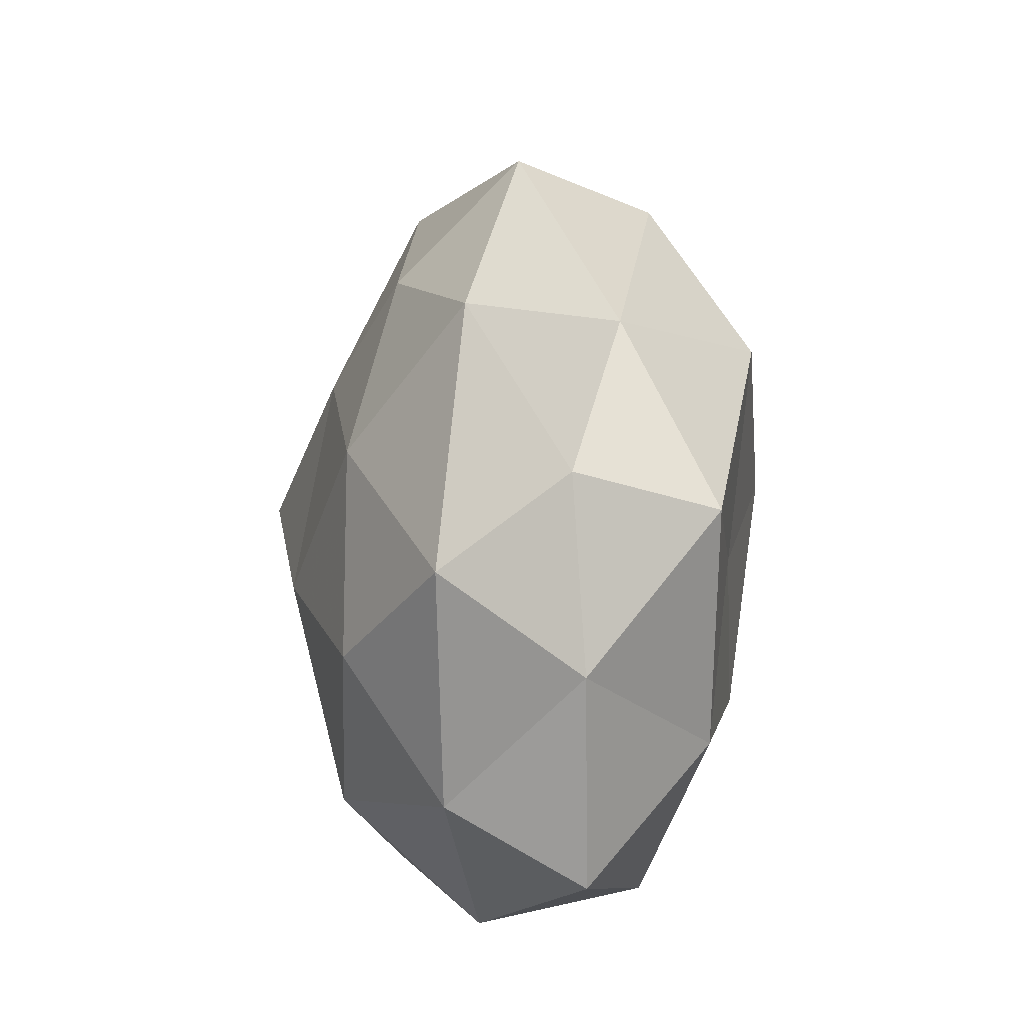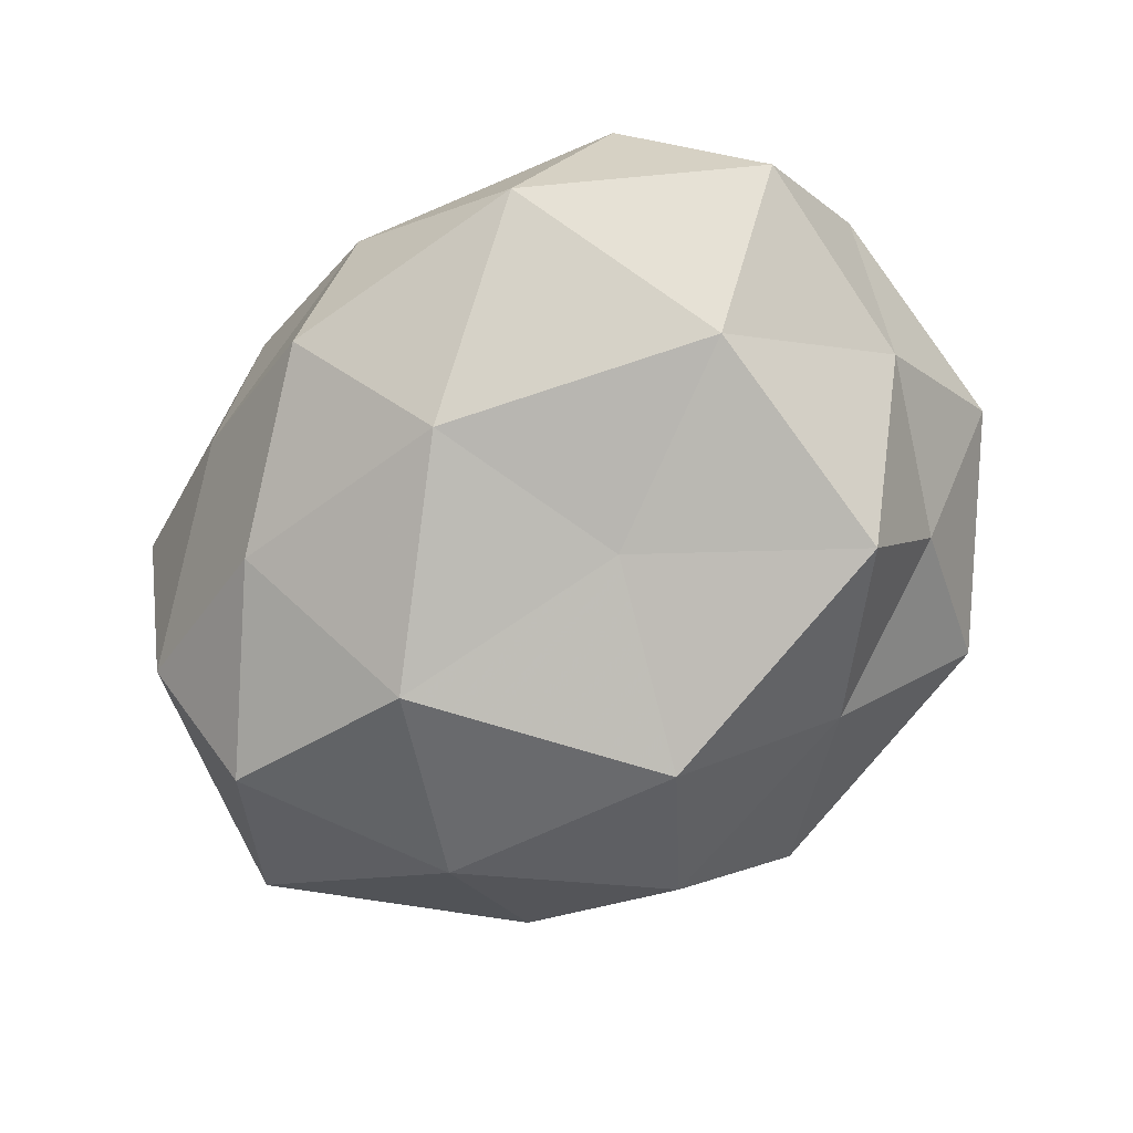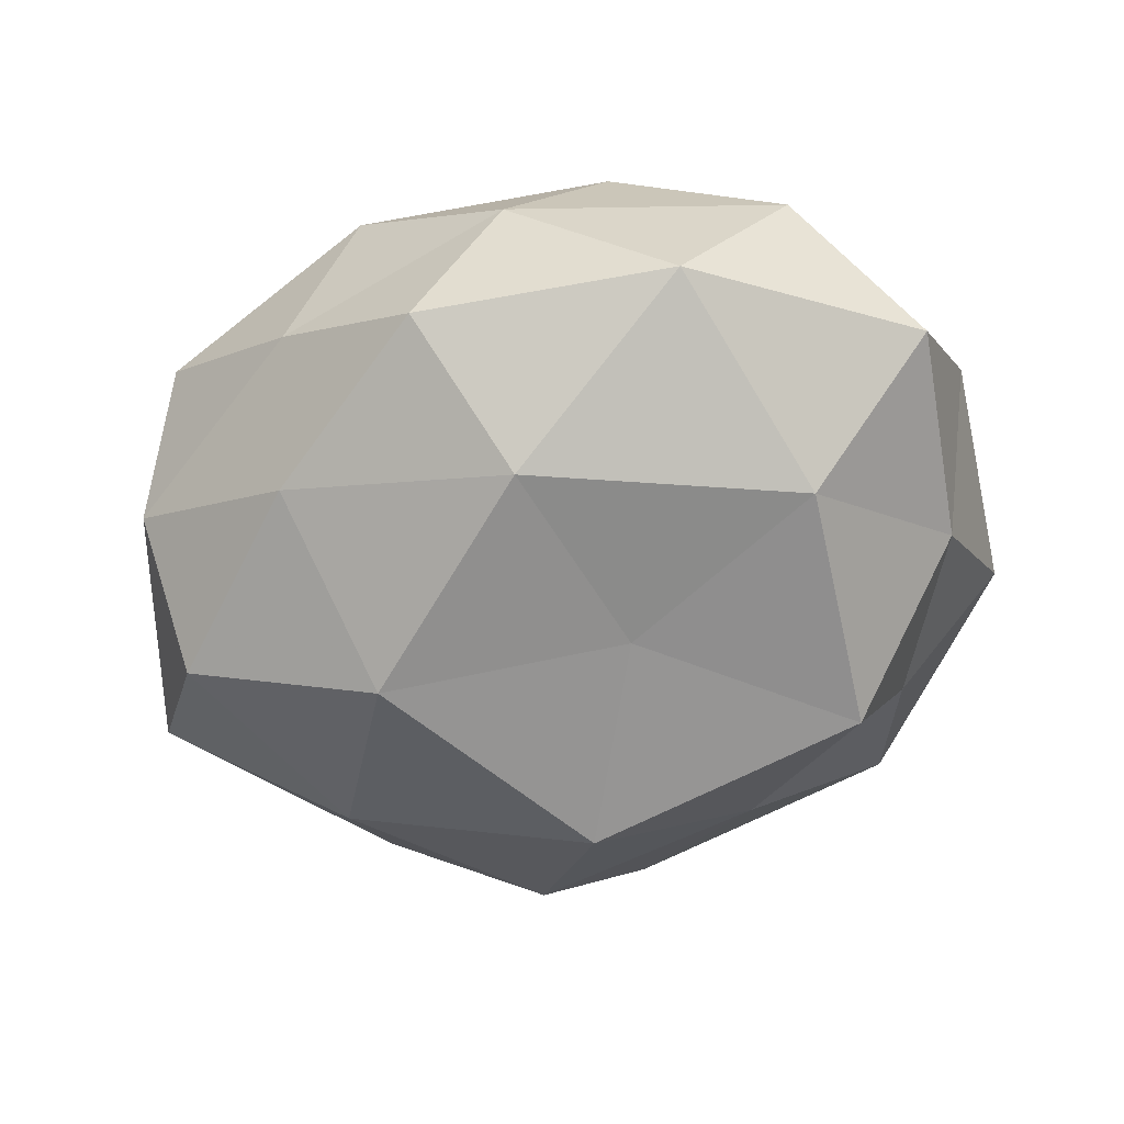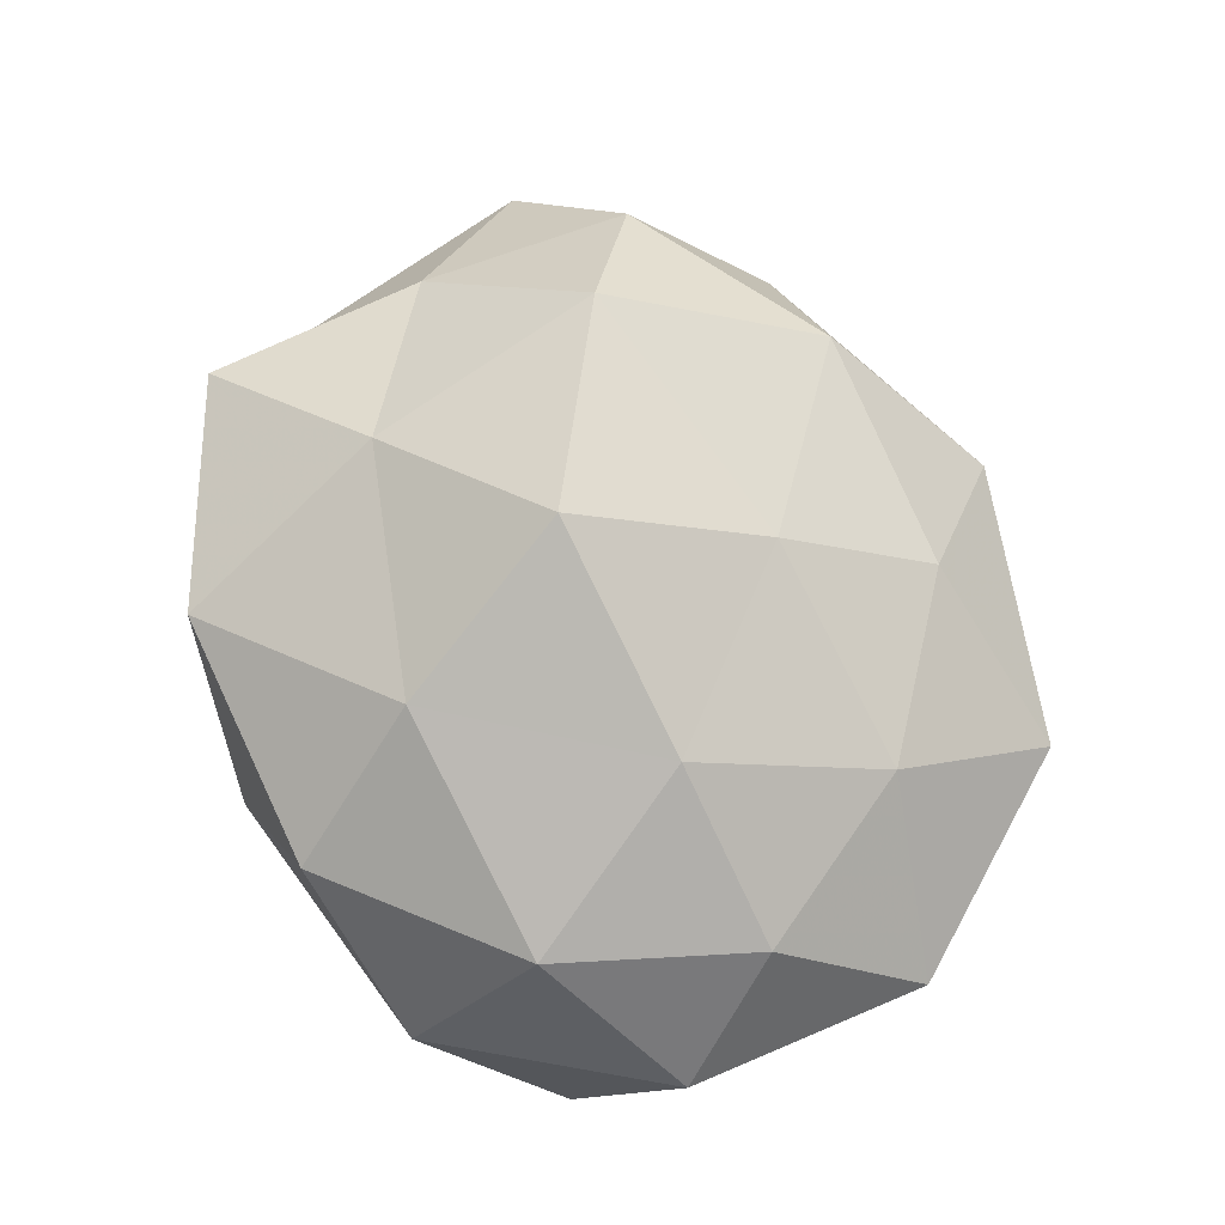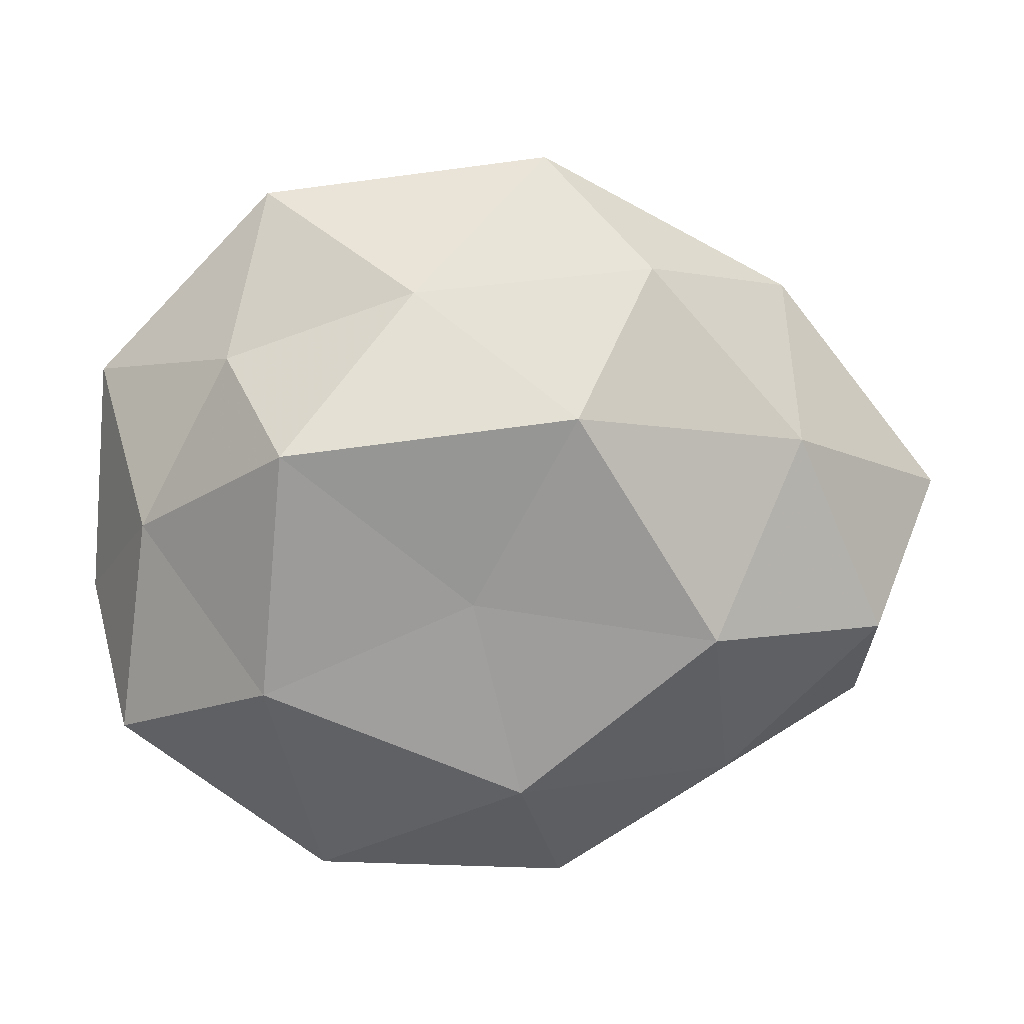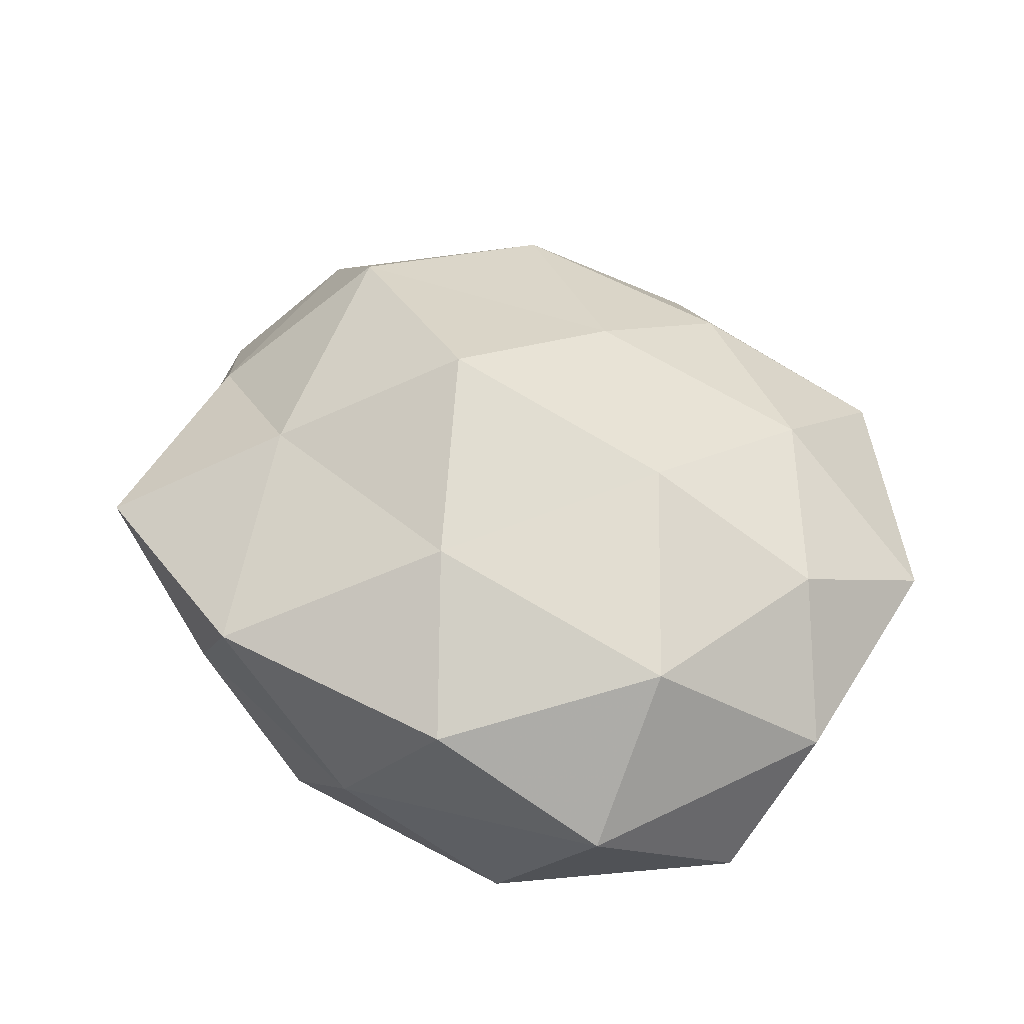
<metadata>
{"format":"obj","ext":"obj","renderer":"f3d","projection":"perspective","resolution":1024,"background":"white","views":[{"elev":28.9,"azim":95.3,"up":"+Y"},{"elev":-80.0,"azim":42.1,"up":"+Z"},{"elev":-63.9,"azim":18.5,"up":"+Z"},{"elev":77.7,"azim":72.8,"up":"+Z"},{"elev":20.9,"azim":172.0,"up":"+Y"},{"elev":52.0,"azim":36.9,"up":"+Z"}]}
</metadata>
<code>
v 0.038 -0.03284 0.002495
v -0.04357 -0.007265 0.01129
v 0.006782 0.002068 -0.02598
v -0.04708 -0.02201 -0.004607
v -0.007024 -0.001475 0.03396
v 0.02497 -0.0362 -0.01654
v -0.0454 -0.006985 -0.01859
v -0.03138 0.009966 0.0262
v 0.02069 0.003395 0.02691
v 0.01189 0.03666 -0.01186
v 0.006242 -0.02237 0.0264
v 0.0002361 0.02072 0.02463
v -0.005455 -0.0402 -0.01556
v -0.05586 0.006821 -0.004298
v -0.02648 -0.02554 -0.01811
v -0.02284 -0.03803 -0.003069
v 0.0494 0.02347 0.005616
v -0.005337 0.02536 -0.02774
v 0.03566 -0.01708 0.01906
v 0.02714 0.02586 0.01853
v 0.03187 -0.008691 -0.02457
v 0.00636 0.03804 0.01523
v -0.02397 -0.01772 0.0224
v -0.02192 0.03468 0.01628
v 0.001215 -0.02264 -0.02722
v 0.02889 0.02134 -0.02463
v -0.01639 0.03915 -0.014
v 0.02811 0.04541 0.004561
v 0.01792 -0.03847 0.01504
v -0.04037 -0.0335 0.01068
v -0.01271 -0.04276 0.01519
v 0.04528 0.008333 -0.01046
v 0.0342 0.02826 -0.007892
v -0.03448 0.0182 -0.01826
v 0.05221 -0.005248 0.004785
v -0.04442 0.01776 0.01133
v -0.02205 -0.002781 -0.02964
v 0.0416 0.007154 0.01736
v -0.03562 0.03296 -0.00153
v 0.006592 -0.04384 -0.0006903
v 0.04904 -0.01799 -0.0112
v -0.005822 0.04947 0.001719
f 9 5 11
f 12 8 5
f 12 5 9
f 4 2 14
f 7 4 14
f 15 4 7
f 16 4 15
f 13 16 15
f 9 11 19
f 12 9 20
f 22 12 20
f 8 2 23
f 5 8 23
f 23 11 5
f 24 8 12
f 22 24 12
f 13 25 6
f 13 15 25
f 25 3 21
f 25 21 6
f 18 26 3
f 10 26 18
f 21 3 26
f 27 10 18
f 20 17 28
f 22 20 28
f 29 1 19
f 19 11 29
f 4 30 2
f 16 30 4
f 23 2 30
f 31 11 23
f 31 29 11
f 16 31 30
f 30 31 23
f 21 26 32
f 10 33 26
f 28 33 10
f 28 17 33
f 33 17 32
f 32 26 33
f 14 34 7
f 18 34 27
f 1 35 19
f 17 35 32
f 8 36 2
f 14 2 36
f 24 36 8
f 15 7 37
f 3 37 18
f 25 37 3
f 15 37 25
f 37 7 34
f 37 34 18
f 38 9 19
f 20 9 38
f 20 38 17
f 17 38 35
f 19 35 38
f 39 34 14
f 39 27 34
f 36 39 14
f 24 39 36
f 6 1 40
f 13 6 40
f 13 40 16
f 40 1 29
f 40 31 16
f 40 29 31
f 6 41 1
f 6 21 41
f 41 21 32
f 1 41 35
f 32 35 41
f 22 42 24
f 42 10 27
f 28 10 42
f 22 28 42
f 42 39 24
f 42 27 39

</code>
